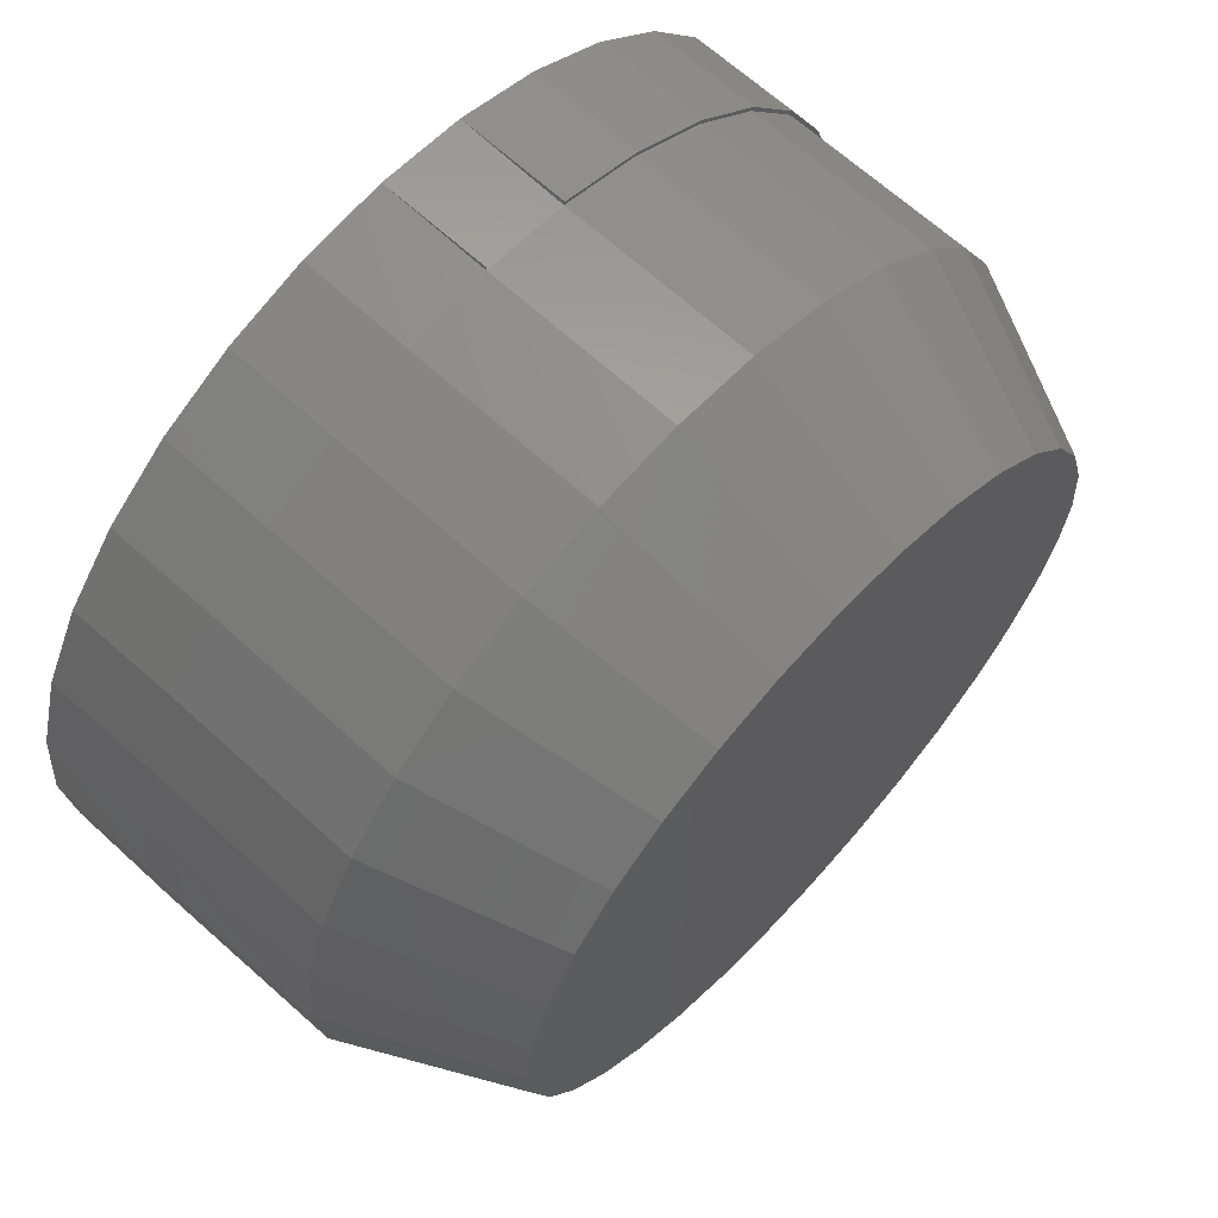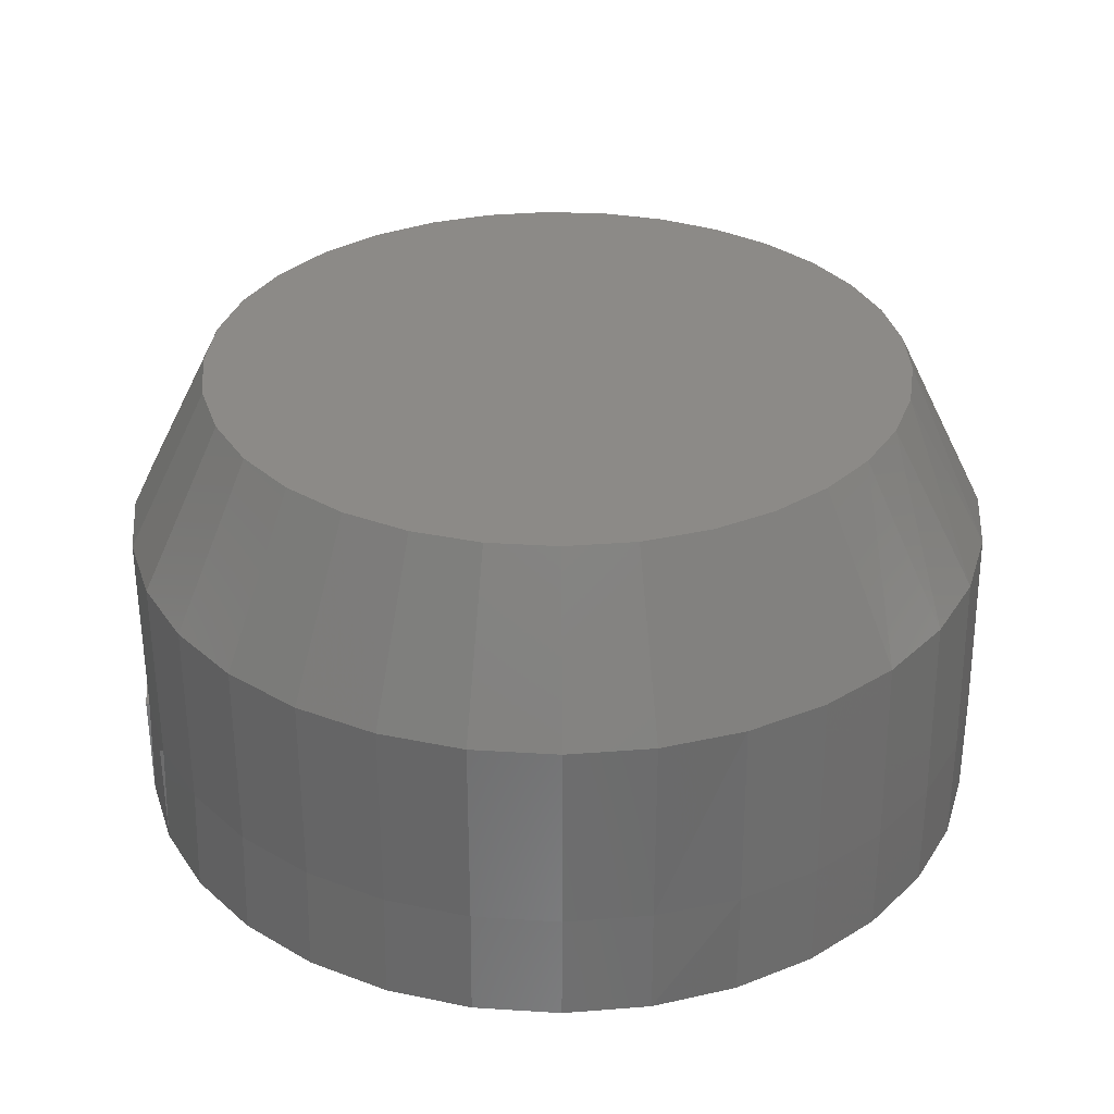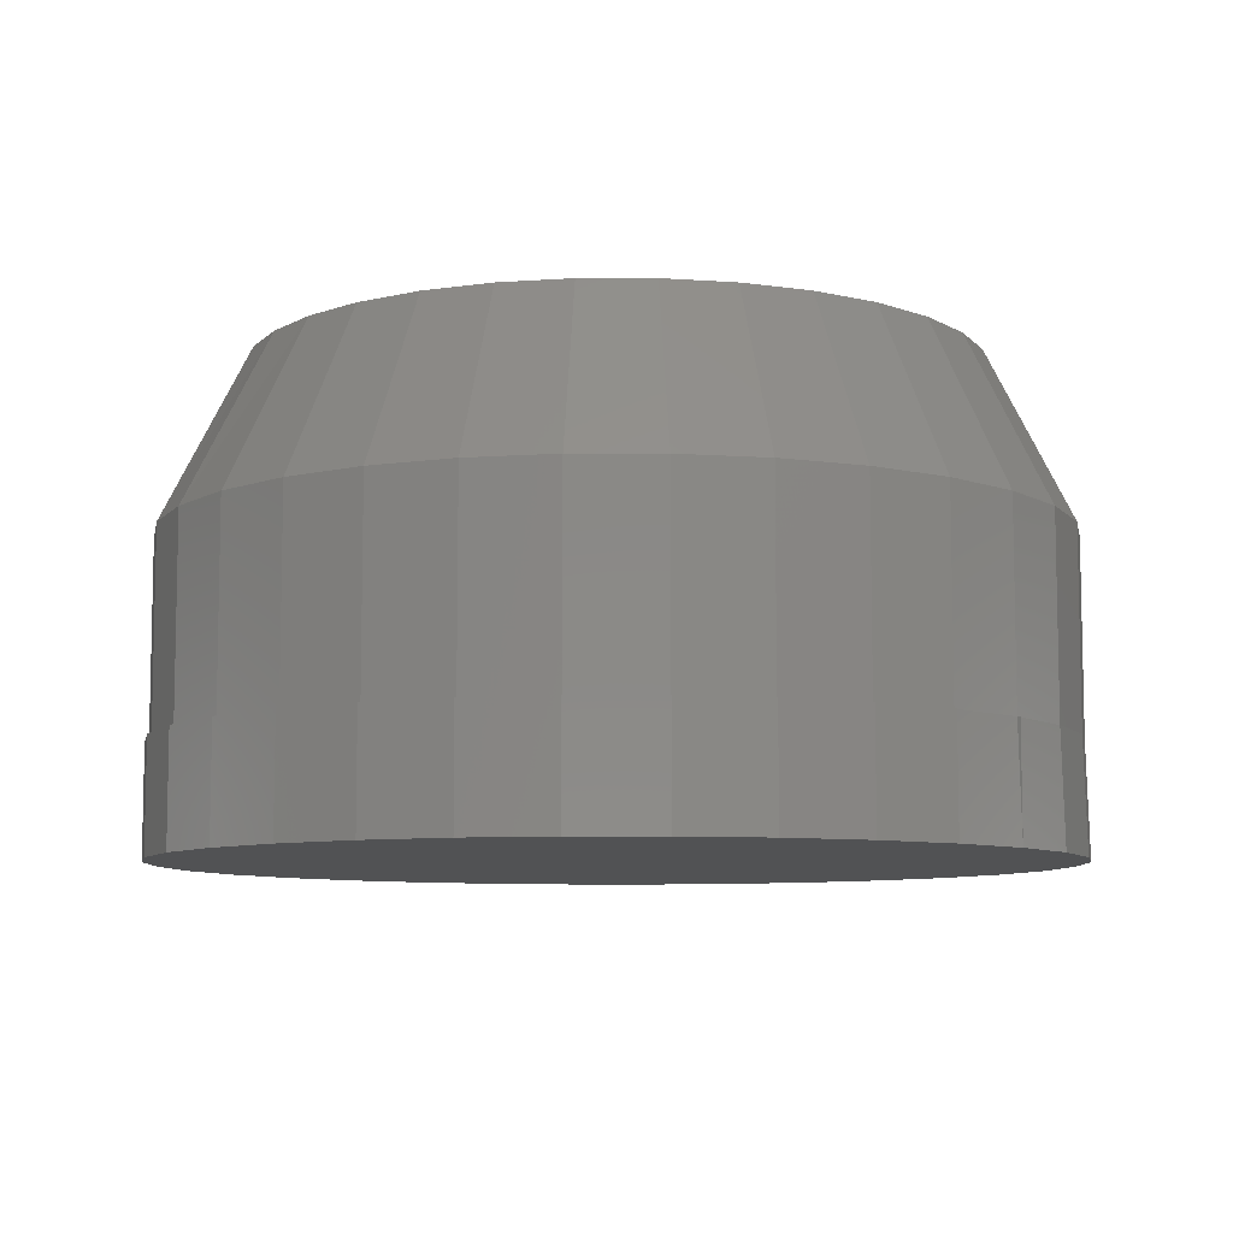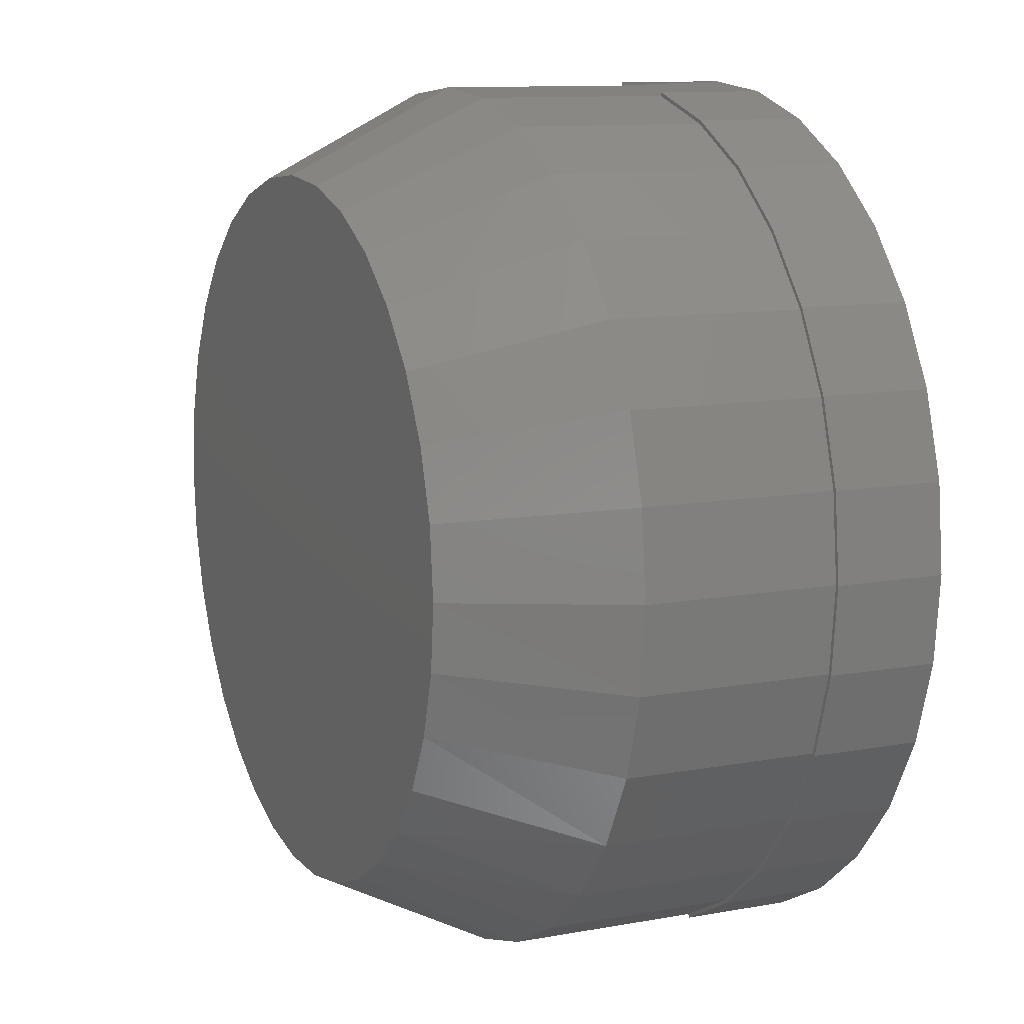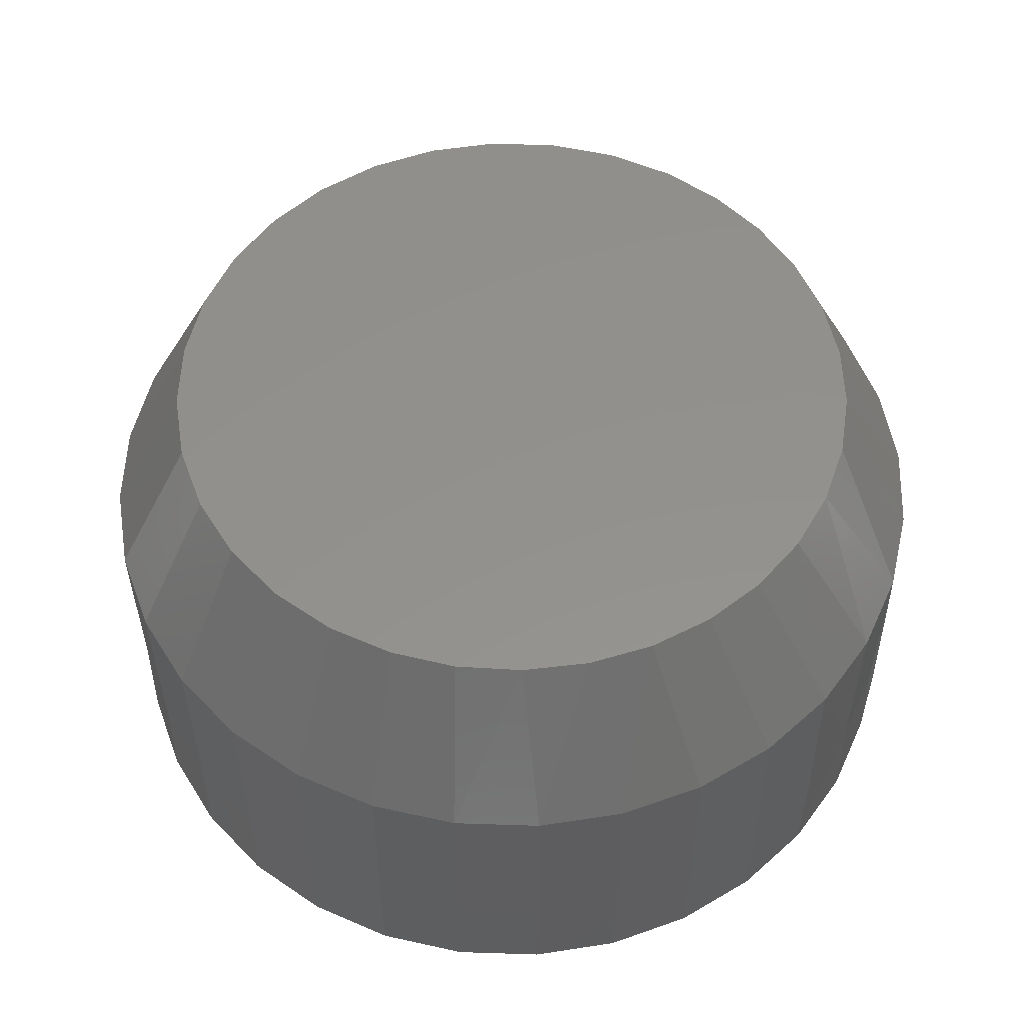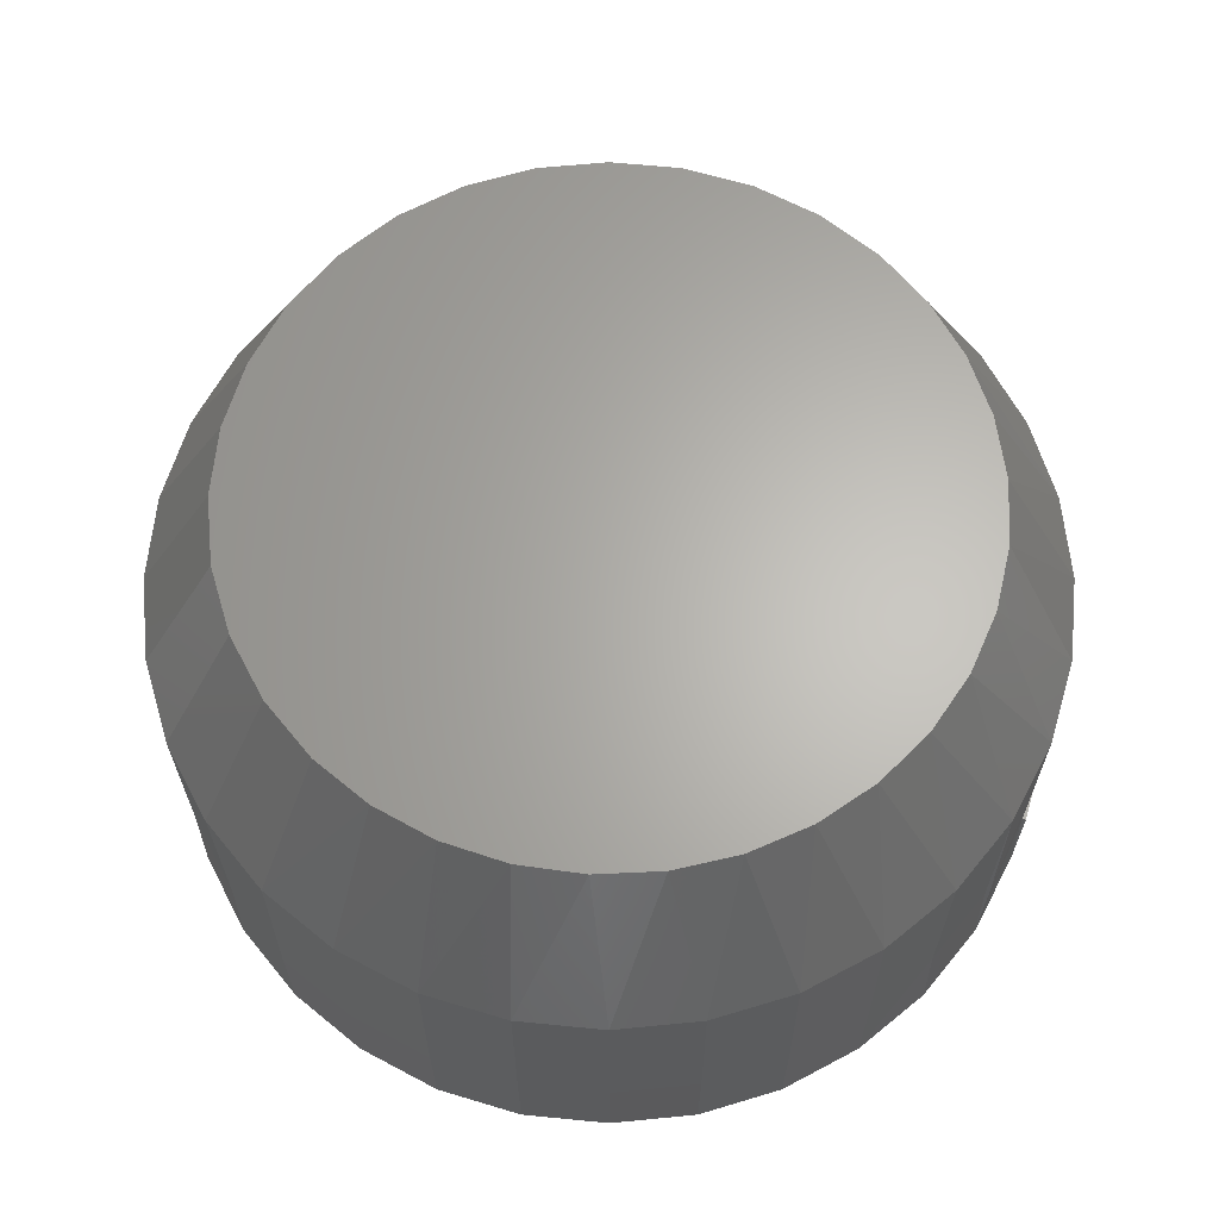
<metadata>
{"format":"stl","ext":"stl","renderer":"f3d","projection":"perspective","resolution":1024,"background":"white","views":[{"elev":66.0,"azim":132.6,"up":"+Z"},{"elev":32.3,"azim":66.9,"up":"+Y"},{"elev":-8.1,"azim":-50.6,"up":"+Y"},{"elev":11.0,"azim":-114.3,"up":"+Z"},{"elev":54.7,"azim":120.1,"up":"+Y"},{"elev":64.6,"azim":135.0,"up":"+Y"}]}
</metadata>
<code>
# stl→obj: 145 verts, 286 faces
v -0.04528 -0.1016 0.1149
v -0.02196 -0.1016 0.122
v -0.0216 -0.1016 0.121
v -0.04474 -0.1016 0.114
v -0.06678 -0.1016 0.1034
v -0.06607 -0.1016 0.1026
v -0.08562 -0.1016 0.08792
v -0.08476 -0.1016 0.08723
v -0.1011 -0.1016 0.06908
v -0.1001 -0.1016 0.06853
v -0.1126 -0.1016 0.04758
v -0.1115 -0.1016 0.04721
v -0.1197 -0.1016 0.02426
v -0.1185 -0.1016 0.02407
v -0.06607 -0.1016 -0.1026
v -0.04474 -0.1016 -0.114
v -0.04528 -0.1016 -0.1149
v -0.06678 -0.1016 -0.1034
v -0.08476 -0.1016 -0.08723
v -0.08562 -0.1016 -0.08792
v -0.1001 -0.1016 -0.06853
v -0.1011 -0.1016 -0.06908
v -0.1115 -0.1016 -0.04721
v -0.1126 -0.1016 -0.04758
v -0.1185 -0.1016 -0.02407
v -0.1197 -0.1016 -0.02426
v -0.1209 -0.1016 8.157e-18
v -0.122 -0.1016 3.976e-17
v -0.02196 -0.1016 -0.122
v -0.0216 -0.04688 -0.121
v -0.0216 -0.1016 -0.121
v -0.04474 -0.04688 -0.114
v 0.002467 -0.1016 -0.1234
v 0.02653 -0.04688 -0.121
v 0.02656 -0.1016 -0.122
v 0.002467 -0.04688 -0.1234
v -0.06607 -0.04688 -0.1026
v -0.08476 -0.04688 -0.08723
v -0.1001 -0.04688 -0.06853
v -0.1115 -0.04688 -0.04721
v -0.1185 -0.04688 -0.02407
v -0.1209 -0.04688 8.157e-18
v 0.1258 -0.04688 -5.227e-17
v 0.1266 -0.1016 -5.16e-17
v 0.1235 -0.04688 -0.02407
v 0.1243 -0.1016 -0.02426
v 0.1164 -0.04688 -0.04721
v 0.1172 -0.1016 -0.04758
v 0.105 -0.04688 -0.06853
v 0.1057 -0.1016 -0.06908
v 0.08969 -0.04688 -0.08723
v 0.09023 -0.1016 -0.08792
v 0.071 -0.04688 -0.1026
v 0.07138 -0.1016 -0.1034
v 0.04967 -0.04688 -0.114
v 0.04989 -0.1016 -0.1149
v -0.1185 -0.04688 0.02407
v -0.1115 -0.04688 0.04721
v -0.1001 -0.04688 0.06853
v -0.08476 -0.04688 0.08723
v -0.06607 -0.04688 0.1026
v -0.04474 -0.04688 0.114
v -0.0216 -0.04688 0.121
v 0.002467 -0.04688 0.1234
v 0.002467 -0.1016 0.1234
v 0.02653 -0.04688 0.121
v 0.02653 -0.1016 0.121
v 0.04967 -0.04688 0.114
v 0.04967 -0.1016 0.114
v 0.071 -0.04688 0.1026
v 0.071 -0.1016 0.1026
v 0.08969 -0.04688 0.08723
v 0.08969 -0.1016 0.08723
v 0.105 -0.04688 0.06853
v 0.105 -0.1016 0.06853
v 0.1164 -0.04688 0.04721
v 0.1164 -0.1016 0.04721
v 0.1235 -0.04688 0.02407
v 0.1235 -0.1016 0.02407
v -0.04528 -0.1328 -0.1149
v -0.02196 -0.1328 -0.122
v 0.002303 -0.1328 -0.1243
v -0.06678 -0.1328 -0.1034
v -0.08562 -0.1328 -0.08792
v -0.1011 -0.1328 -0.06908
v -0.1126 -0.1328 -0.04758
v -0.1197 -0.1328 -0.02426
v -0.122 -0.1328 3.976e-17
v 0.1266 -0.1328 -5.16e-17
v 0.1243 -0.1328 -0.02426
v 0.1172 -0.1328 -0.04758
v 0.1057 -0.1328 -0.06908
v 0.09023 -0.1328 -0.08792
v 0.07138 -0.1328 -0.1034
v 0.04989 -0.1328 -0.1149
v 0.02656 -0.1328 -0.122
v -0.02196 -0.1328 0.122
v 0.002303 -0.1328 0.1243
v 0.002303 -0.1016 0.1243
v 0.02656 -0.1328 0.122
v 0.04989 -0.1328 0.1149
v 0.07138 -0.1328 0.1034
v 0.09023 -0.1328 0.08792
v 0.1057 -0.1328 0.06908
v 0.1172 -0.1328 0.04758
v 0.1243 -0.1328 0.02426
v -0.1197 -0.1328 0.02426
v -0.1126 -0.1328 0.04758
v -0.1011 -0.1328 0.06908
v -0.08562 -0.1328 0.08792
v -0.06678 -0.1328 0.1034
v -0.04528 -0.1328 0.1149
v 0.002468 1.315e-17 0.09992
v 0.02196 1.423e-17 0.098
v -0.01703 1.207e-17 0.098
v -0.03577 1.102e-17 0.09231
v 0.0407 1.527e-17 0.09231
v -0.05304 1.007e-17 0.08308
v 0.05798 1.623e-17 0.08308
v 0.047 1.562e-17 -0.08944
v -0.04207 1.068e-17 -0.08944
v 0.06268 1.649e-17 -0.07974
v -0.02488 1.163e-17 -0.0961
v 0.02981 1.467e-17 -0.0961
v -0.006752 1.264e-17 -0.09949
v 0.01169 1.366e-17 -0.09949
v -0.05775 9.805e-18 -0.07974
v -0.07137 9.048e-18 -0.06731
v 0.07631 1.725e-17 -0.06731
v -0.08248 8.432e-18 -0.0526
v 0.08742 1.786e-17 -0.0526
v -0.0907 7.975e-18 -0.03609
v 0.09564 1.832e-17 -0.03609
v -0.09575 7.695e-18 -0.01836
v 0.1007 1.86e-17 -0.01836
v -0.09745 7.601e-18 1.501e-06
v 0.1024 1.869e-17 -3.341e-17
v -0.09553 7.707e-18 0.01949
v 0.1005 1.859e-17 0.01949
v -0.08984 8.023e-18 0.03824
v 0.09478 1.827e-17 0.03824
v -0.08061 8.536e-18 0.05551
v 0.08555 1.776e-17 0.05551
v -0.06818 9.225e-18 0.07065
v 0.07312 1.707e-17 0.07065
f 1 2 3
f 4 1 3
f 5 1 4
f 6 5 4
f 7 5 6
f 8 7 6
f 9 7 8
f 10 9 8
f 11 9 10
f 12 11 10
f 13 11 12
f 14 13 12
f 15 16 17
f 18 15 17
f 19 15 18
f 20 19 18
f 21 19 20
f 22 21 20
f 23 21 22
f 24 23 22
f 25 23 24
f 26 25 24
f 25 26 27
f 28 13 14
f 28 14 27
f 28 27 26
f 29 30 31
f 30 29 32
f 32 29 16
f 33 34 35
f 34 33 36
f 32 16 37
f 37 16 15
f 37 15 38
f 38 15 19
f 38 19 39
f 39 19 21
f 39 21 40
f 40 21 23
f 40 23 41
f 41 23 25
f 41 25 42
f 42 25 27
f 36 33 30
f 30 33 31
f 43 44 45
f 45 44 46
f 45 46 47
f 47 46 48
f 47 48 49
f 49 48 50
f 49 50 51
f 51 50 52
f 51 52 53
f 53 52 54
f 53 54 55
f 55 54 56
f 55 56 34
f 34 56 35
f 42 27 57
f 57 27 14
f 57 14 58
f 58 14 12
f 58 12 59
f 59 12 10
f 59 10 60
f 60 10 8
f 60 8 61
f 61 8 6
f 61 6 62
f 62 6 4
f 62 4 63
f 63 4 3
f 63 3 64
f 64 3 65
f 64 65 66
f 66 65 67
f 66 67 68
f 68 67 69
f 68 69 70
f 70 69 71
f 70 71 72
f 72 71 73
f 72 73 74
f 74 73 75
f 74 75 76
f 76 75 77
f 76 77 78
f 78 77 79
f 78 79 43
f 43 79 44
f 16 80 17
f 80 16 81
f 81 16 29
f 31 81 29
f 81 31 82
f 82 31 33
f 17 80 18
f 18 80 83
f 18 83 20
f 20 83 84
f 20 84 22
f 22 84 85
f 22 85 24
f 24 85 86
f 24 86 26
f 26 86 87
f 26 87 28
f 28 87 88
f 44 89 46
f 46 89 90
f 46 90 48
f 48 90 91
f 48 91 50
f 50 91 92
f 50 92 52
f 52 92 93
f 52 93 54
f 54 93 94
f 54 94 56
f 56 94 95
f 56 95 35
f 35 95 96
f 35 96 33
f 33 96 82
f 97 3 2
f 65 98 99
f 98 65 97
f 3 97 65
f 65 100 67
f 100 65 98
f 98 65 99
f 67 100 69
f 69 100 101
f 69 101 71
f 71 101 102
f 71 102 73
f 73 102 103
f 73 103 75
f 75 103 104
f 75 104 77
f 77 104 105
f 77 105 79
f 79 105 106
f 79 106 44
f 44 106 89
f 28 88 13
f 13 88 107
f 13 107 11
f 11 107 108
f 11 108 9
f 9 108 109
f 9 109 7
f 7 109 110
f 7 110 5
f 5 110 111
f 5 111 1
f 1 111 112
f 1 112 2
f 2 112 97
f 97 100 98
f 100 97 112
f 100 112 101
f 101 112 111
f 101 111 102
f 94 80 95
f 95 80 81
f 95 81 96
f 96 81 82
f 102 111 103
f 103 111 110
f 103 110 104
f 104 110 109
f 104 109 105
f 105 109 108
f 105 108 106
f 106 108 107
f 106 107 89
f 89 107 88
f 89 88 90
f 90 88 87
f 90 87 91
f 91 87 86
f 91 86 92
f 92 86 85
f 92 85 93
f 93 85 84
f 93 84 94
f 94 84 83
f 94 83 80
f 113 114 115
f 116 115 114
f 117 116 114
f 118 116 117
f 119 118 117
f 120 121 122
f 123 121 120
f 124 123 120
f 125 123 124
f 126 125 124
f 121 127 122
f 122 127 128
f 122 128 129
f 129 128 130
f 129 130 131
f 131 130 132
f 131 132 133
f 133 132 134
f 133 134 135
f 135 134 136
f 135 136 137
f 137 136 138
f 137 138 139
f 139 138 140
f 139 140 141
f 141 140 142
f 141 142 143
f 143 142 144
f 143 144 145
f 145 144 118
f 145 118 119
f 136 42 138
f 138 42 57
f 138 57 140
f 140 57 58
f 140 58 142
f 142 58 59
f 142 59 144
f 144 59 60
f 144 60 118
f 118 60 61
f 118 61 116
f 116 61 62
f 116 62 115
f 115 62 63
f 115 63 113
f 113 63 64
f 113 64 114
f 114 64 66
f 114 66 117
f 117 66 68
f 117 68 119
f 119 68 70
f 119 70 145
f 145 70 72
f 145 72 143
f 143 72 74
f 143 74 141
f 141 74 76
f 141 76 139
f 139 76 78
f 139 78 137
f 137 78 43
f 128 38 39
f 127 37 38
f 127 38 128
f 121 32 37
f 121 37 127
f 123 30 32
f 123 32 121
f 125 36 30
f 125 30 123
f 34 126 124
f 34 36 126
f 126 36 125
f 55 124 120
f 55 34 124
f 53 120 122
f 53 55 120
f 51 122 129
f 51 53 122
f 49 51 129
f 42 136 41
f 41 136 134
f 41 134 40
f 40 134 132
f 40 132 39
f 39 132 130
f 39 130 128
f 137 43 135
f 135 43 45
f 135 45 133
f 133 45 47
f 133 47 131
f 131 47 49
f 131 49 129

</code>
